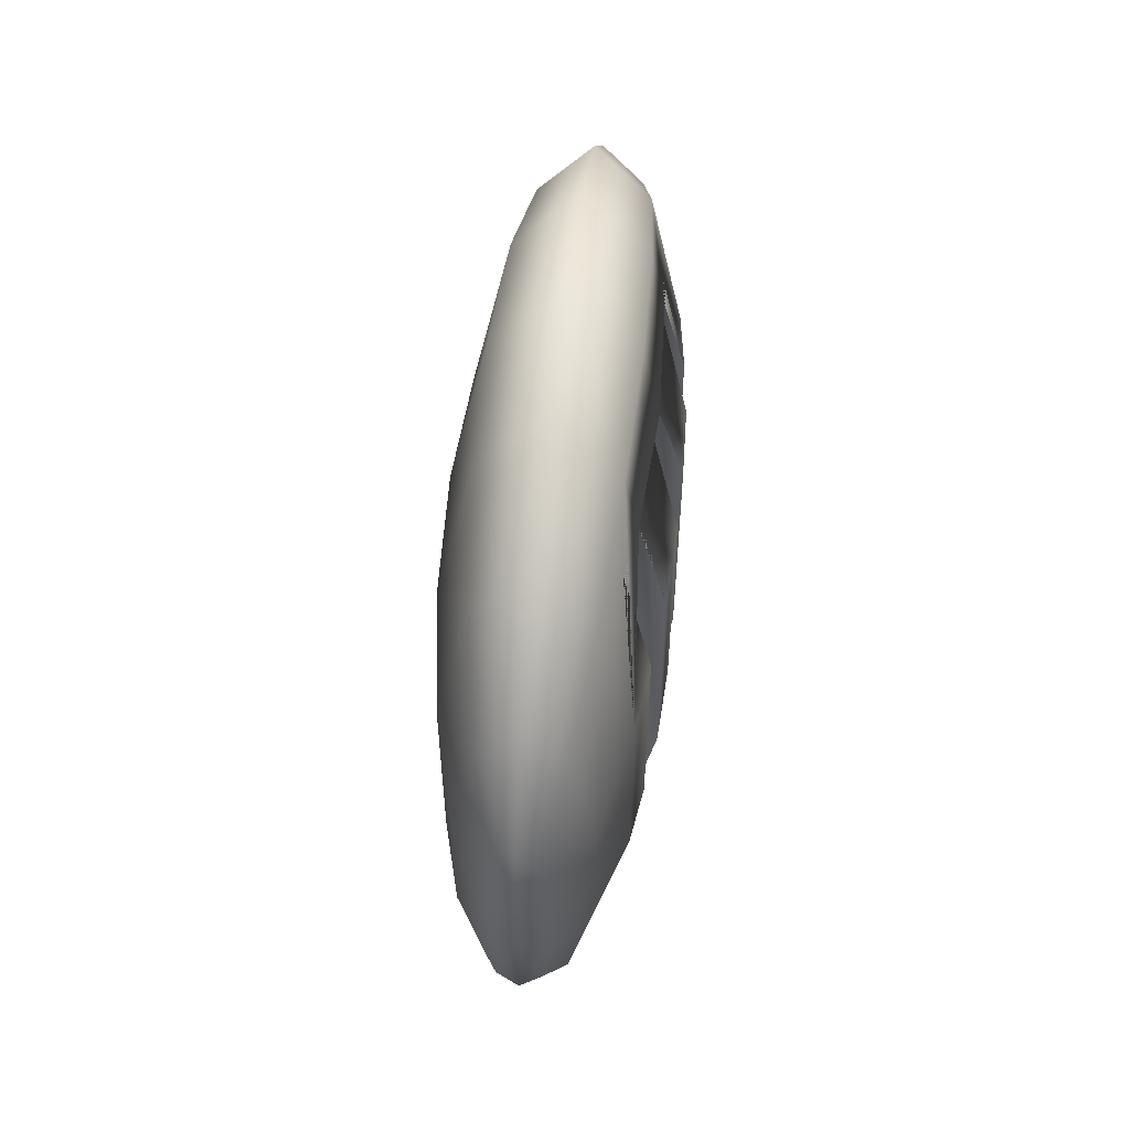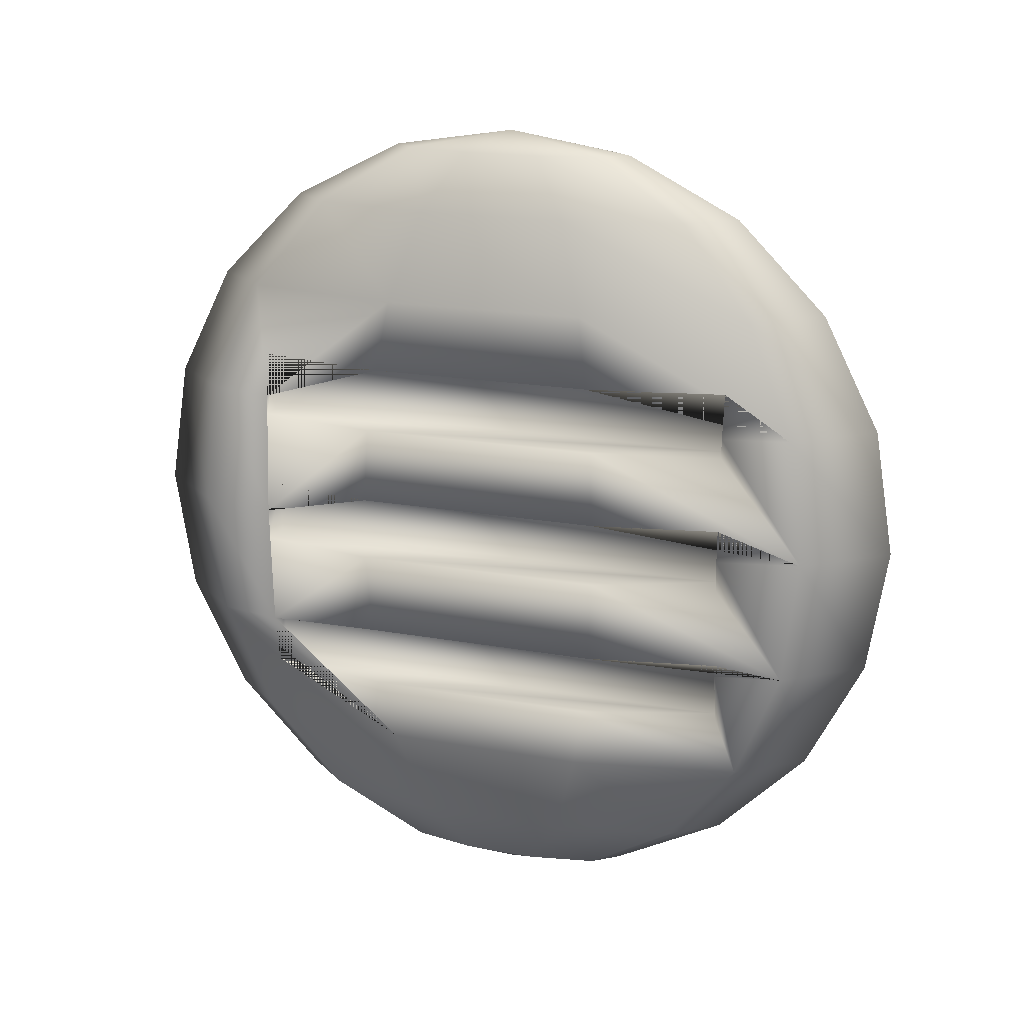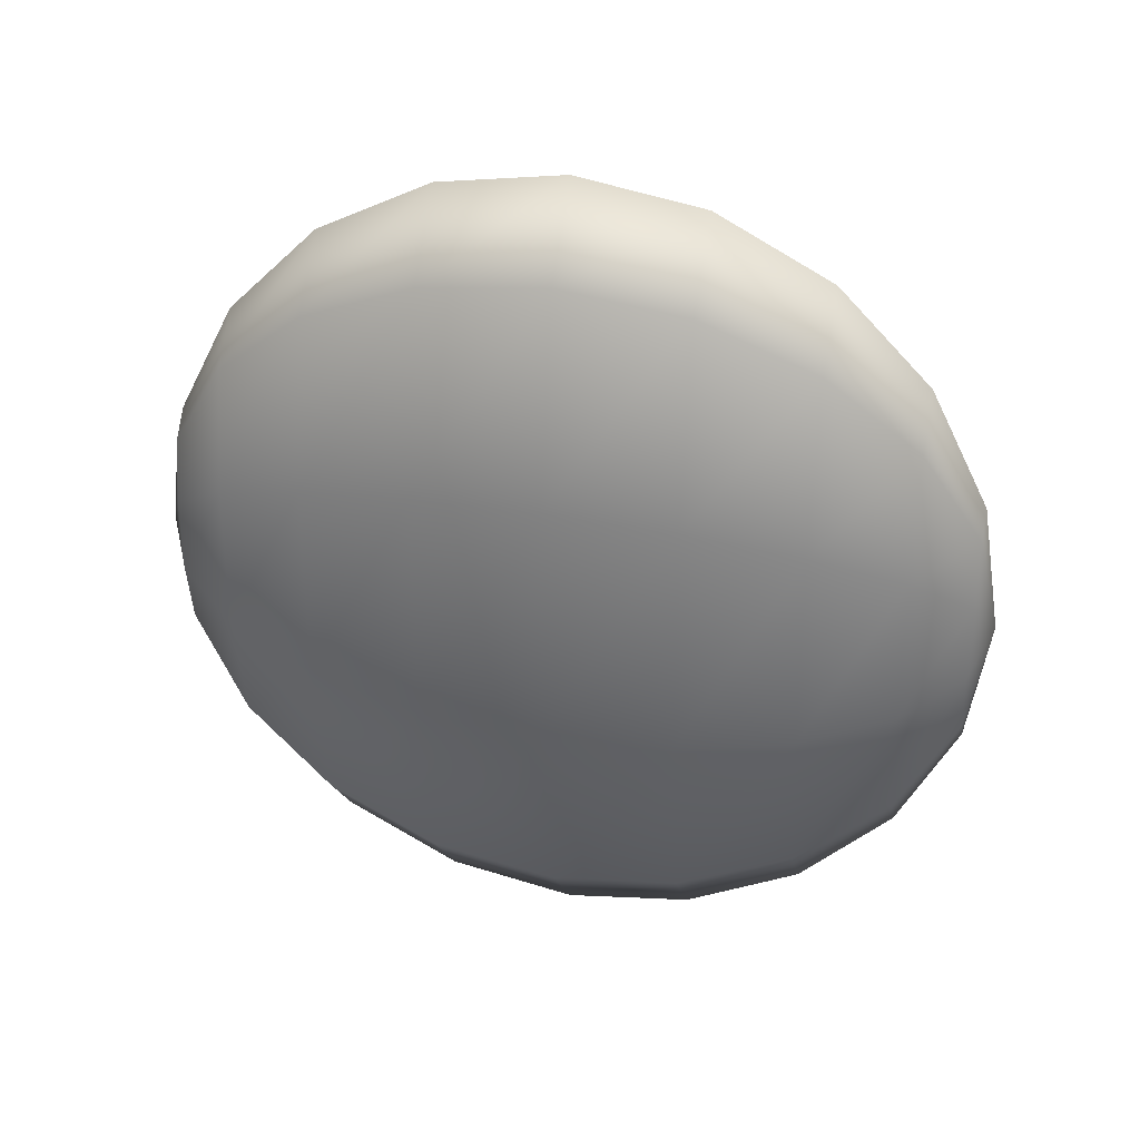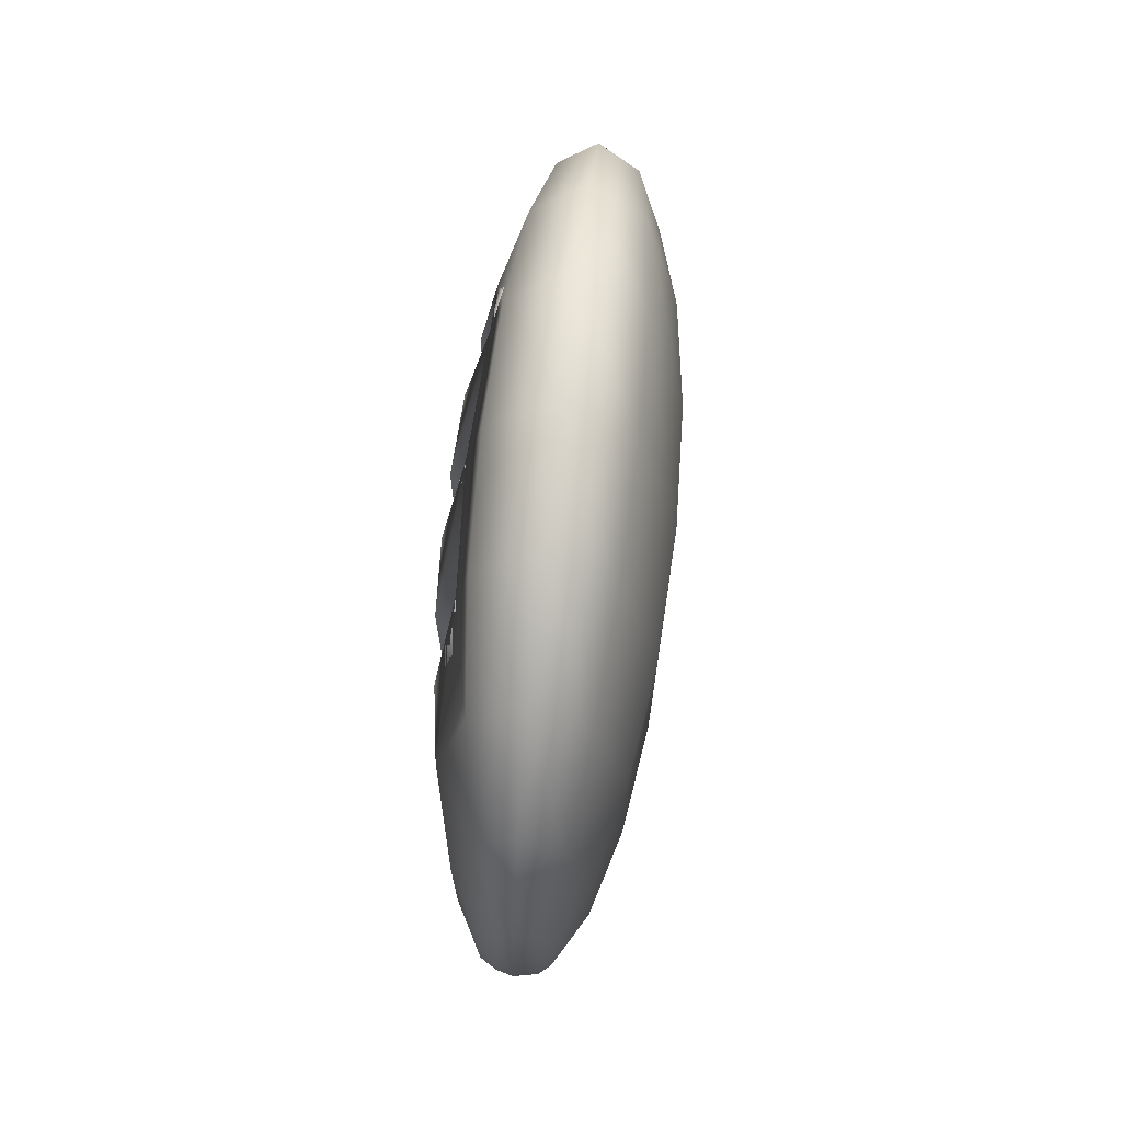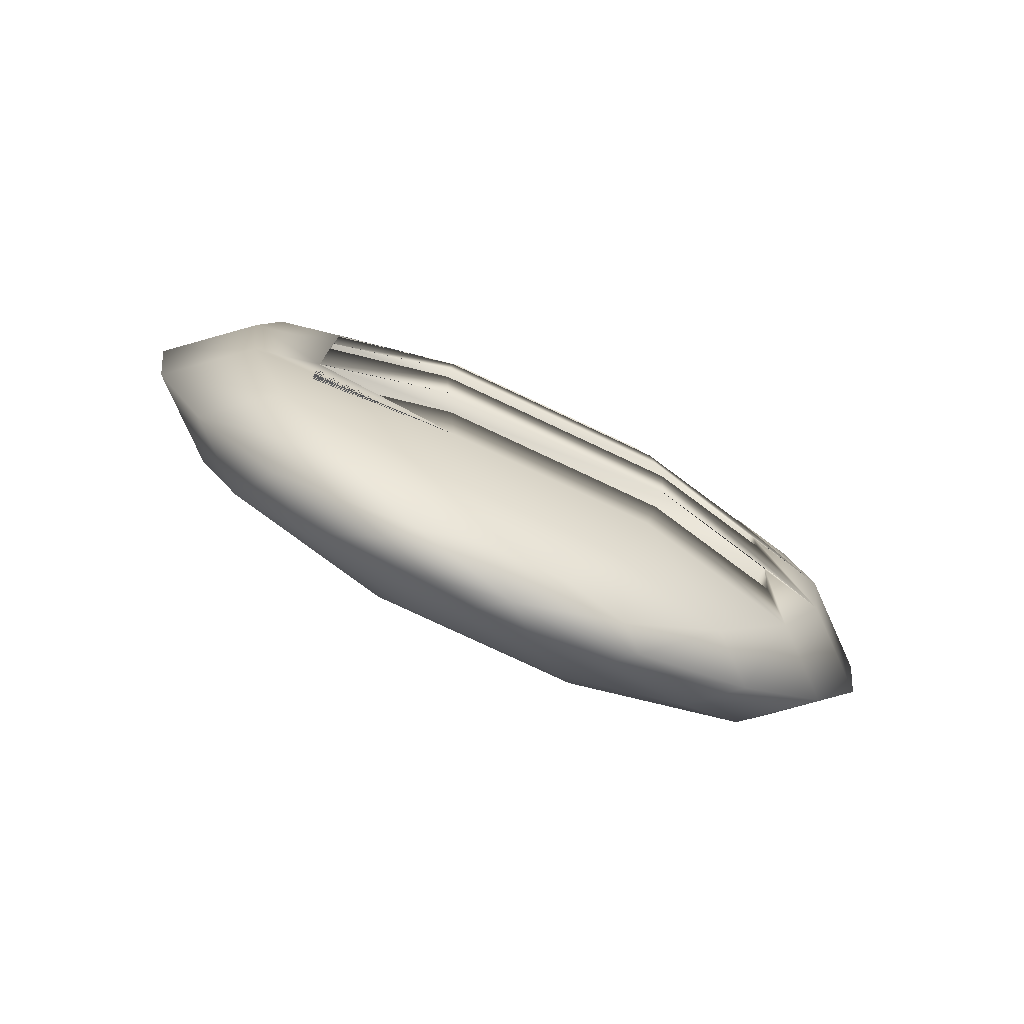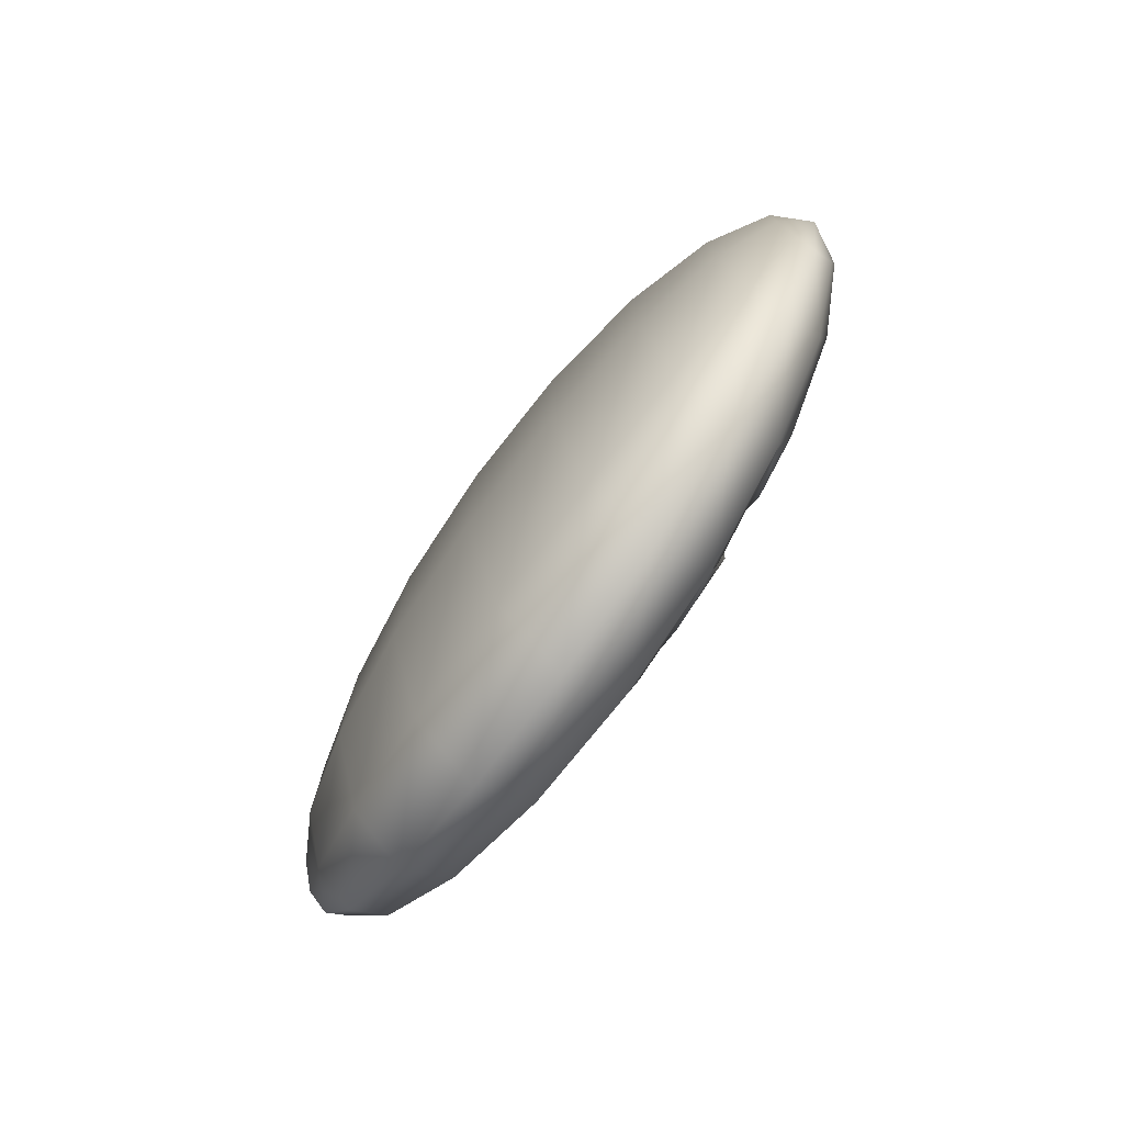
<metadata>
{"format":"obj","ext":"obj","renderer":"f3d","projection":"perspective","resolution":1024,"background":"white","views":[{"elev":55.3,"azim":6.4,"up":"+Z"},{"elev":17.9,"azim":110.1,"up":"+Y"},{"elev":32.4,"azim":-75.7,"up":"+Z"},{"elev":71.2,"azim":-173.8,"up":"+Z"},{"elev":-78.7,"azim":64.9,"up":"+Y"},{"elev":-77.2,"azim":-35.8,"up":"+Z"}]}
</metadata>
<code>
o Sphere.001
v 0.1269 -0.2785 0.6091
v 0.1269 -0.4335 0.6091
v 0.1269 -0.2785 -0.6091
v 0.1269 -0.4335 -0.6091
v 0.1269 0.4159 0.6091
v 0.1269 0.261 0.6091
v 0.1269 0.4159 -0.6091
v 0.1269 0.261 -0.6091
v 0.1269 0.07748 0.6091
v 0.1269 -0.07748 0.6091
v 0.1269 0.07748 -0.6091
v 0.1269 -0.07748 -0.6091
v 0 -0.309 -0.9511
v 0 -0.809 -0.5878
v 0.05075 0.9511 -0.25
v 0.09653 0.809 -0.4755
v 0.1329 0.5878 -0.6545
v 0.1562 0.309 -0.7694
v 0.1642 -0 -0.809
v 0.1562 -0.309 -0.7694
v 0.1329 -0.5878 -0.6545
v 0.09653 -0.809 -0.4755
v 0.05075 -0.9511 -0.25
v 0.08211 0.9511 -0.09549
v 0.1562 0.809 -0.1816
v 0.215 0.5878 -0.25
v 0.215 -0.5878 -0.25
v 0.1562 -0.809 -0.1816
v 0.08211 -0.9511 -0.09549
v 0.08211 0.9511 0.09549
v 0.1562 0.809 0.1816
v 0.215 0.5878 0.25
v 0.215 -0.5878 0.25
v 0.1562 -0.809 0.1816
v 0.08211 -0.9511 0.09549
v 0.05075 0.9511 0.25
v 0.09653 0.809 0.4755
v 0.1329 0.5878 0.6545
v 0.1562 0.309 0.7694
v 0.1642 -0 0.809
v 0.1562 -0.309 0.7694
v 0.1329 -0.5878 0.6545
v 0.09653 -0.809 0.4755
v 0.05075 -0.9511 0.25
v 0 0.9511 0.309
v 0 0.809 0.5878
v -0 0.5878 0.809
v 0 0.309 0.9511
v 0 -0 1
v -0 -0.309 0.9511
v -0 -0.5878 0.809
v 0 -0.809 0.5878
v 0 -0.9511 0.309
v -0 1 1e-06
v -0.05075 0.9511 0.25
v -0.09653 0.809 0.4755
v -0.1329 0.5878 0.6545
v -0.1562 0.309 0.7694
v -0.1642 -0 0.809
v -0.1562 -0.309 0.7694
v -0.1329 -0.5878 0.6545
v -0.09653 -0.809 0.4755
v -0.05075 -0.9511 0.25
v -0.08211 0.9511 0.09549
v -0.1562 0.809 0.1816
v -0.215 0.5878 0.25
v -0.2527 0.309 0.2939
v -0.2657 -0 0.309
v -0.2527 -0.309 0.2939
v -0.215 -0.5878 0.25
v -0.1562 -0.809 0.1816
v -0.08211 -0.9511 0.09549
v -0.08211 0.9511 -0.09549
v -0.1562 0.809 -0.1816
v -0.215 0.5878 -0.25
v -0.2527 0.309 -0.2939
v -0.2657 -0 -0.309
v -0.2527 -0.309 -0.2939
v -0.215 -0.5878 -0.25
v -0.1562 -0.809 -0.1816
v -0.08211 -0.9511 -0.09549
v -0.05075 0.9511 -0.25
v -0.09653 0.809 -0.4755
v -0.1329 0.5878 -0.6545
v -0.1562 0.309 -0.7694
v -0.1642 -0 -0.809
v -0.1562 -0.309 -0.7694
v -0.1329 -0.5878 -0.6545
v -0.09653 -0.809 -0.4755
v -0.05075 -0.9511 -0.25
v -0 0.9511 -0.309
v -0 0.809 -0.5878
v -0 0.5878 -0.809
v -0 0.309 -0.9511
v -0 -0 -1
v -0 -0.5878 -0.809
v -0 -0.9511 -0.309
v 0 -1 0
v 0.2008 -0.07748 -0.6091
v 0.2008 0.07748 0.6091
v 0.2008 0.07748 -0.6091
v 0.2625 0.07748 -0.3052
v 0.2625 0.07748 0.3052
v 0.2048 -0 0.6091
v 0.2008 -0.07748 0.6091
v 0.2625 -0.07748 -0.3052
v 0.2625 -0.07748 0.3052
v 0.2048 -0 -0.6091
v 0.1912 0.261 -0.6091
v 0.2382 0.4159 0.2771
v 0.1708 0.4159 0.6091
v 0.1708 0.4159 -0.6091
v 0.2382 0.4159 -0.2771
v 0.1887 0.309 0.6091
v 0.1912 0.261 0.6091
v 0.2547 0.261 -0.2962
v 0.2547 0.261 0.2962
v 0.1887 0.309 -0.6091
v 0.2359 -0.4335 -0.2743
v 0.1679 -0.4335 -0.6091
v 0.1903 -0.2785 0.6091
v 0.1903 -0.2785 -0.6091
v 0.254 -0.2785 -0.2954
v 0.254 -0.2785 0.2954
v 0.1679 -0.4335 0.6091
v 0.1887 -0.309 0.6091
v 0.2359 -0.4335 0.2743
v 0.1887 -0.309 -0.6091
f 3 1 2 4
f 1 121 126 125 2
f 4 2 125 127 119 120
f 7 5 6 8
f 5 111 114 115 6
f 8 6 115 117 116 109
f 11 9 10 12
f 9 100 104 105 10
f 12 10 105 107 106 99
f 13 95 19 20
f 93 92 16 17
f 98 97 23
f 96 13 20 21
f 94 93 17 18
f 91 54 15
f 14 96 21 22
f 95 94 18 19
f 92 91 15 16
f 97 14 22 23
f 20 19 108 99 106 123 122 128
f 17 16 25 26
f 98 23 29
f 21 20 128 120 119 27
f 18 17 26 113 112 118
f 15 54 24
f 22 21 27 28
f 19 18 118 109 116 102 101 108
f 16 15 24 25
f 23 22 28 29
f 25 24 30 31
f 29 28 34 35
f 26 25 31 32
f 98 29 35
f 27 119 127 33
f 24 54 30
f 28 27 33 34
f 31 30 36 37
f 35 34 43 44
f 32 31 37 38
f 98 35 44
f 33 127 125 126 41 42
f 30 54 36
f 34 33 42 43
f 36 54 45
f 43 42 51 52
f 40 39 48 49
f 37 36 45 46
f 44 43 52 53
f 41 40 49 50
f 38 37 46 47
f 98 44 53
f 42 41 50 51
f 39 38 47 48
f 51 50 60 61
f 48 47 57 58
f 45 54 55
f 52 51 61 62
f 49 48 58 59
f 46 45 55 56
f 53 52 62 63
f 50 49 59 60
f 47 46 56 57
f 98 53 63
f 57 56 65 66
f 98 63 72
f 61 60 69 70
f 58 57 66 67
f 55 54 64
f 62 61 70 71
f 59 58 67 68
f 56 55 64 65
f 63 62 71 72
f 60 59 68 69
f 69 68 77 78
f 66 65 74 75
f 98 72 81
f 70 69 78 79
f 67 66 75 76
f 64 54 73
f 71 70 79 80
f 68 67 76 77
f 65 64 73 74
f 72 71 80 81
f 74 73 82 83
f 81 80 89 90
f 78 77 86 87
f 75 74 83 84
f 98 81 90
f 79 78 87 88
f 76 75 84 85
f 73 54 82
f 80 79 88 89
f 77 76 85 86
f 89 88 96 14
f 86 85 94 95
f 83 82 91 92
f 90 89 14 97
f 87 86 95 13
f 84 83 92 93
f 98 90 97
f 88 87 13 96
f 85 84 93 94
f 82 54 91
f 101 11 12 99 108
f 103 102 116 117
f 104 100 103 117 115 114 39 40
f 100 9 11 101 102 103
f 112 7 8 109 118
f 110 113 26 32
f 114 111 110 32 38 39
f 111 5 7 112 113 110
f 126 121 124 107 105 104 40 41
f 122 3 4 120 128
f 124 123 106 107
f 121 1 3 122 123 124

</code>
